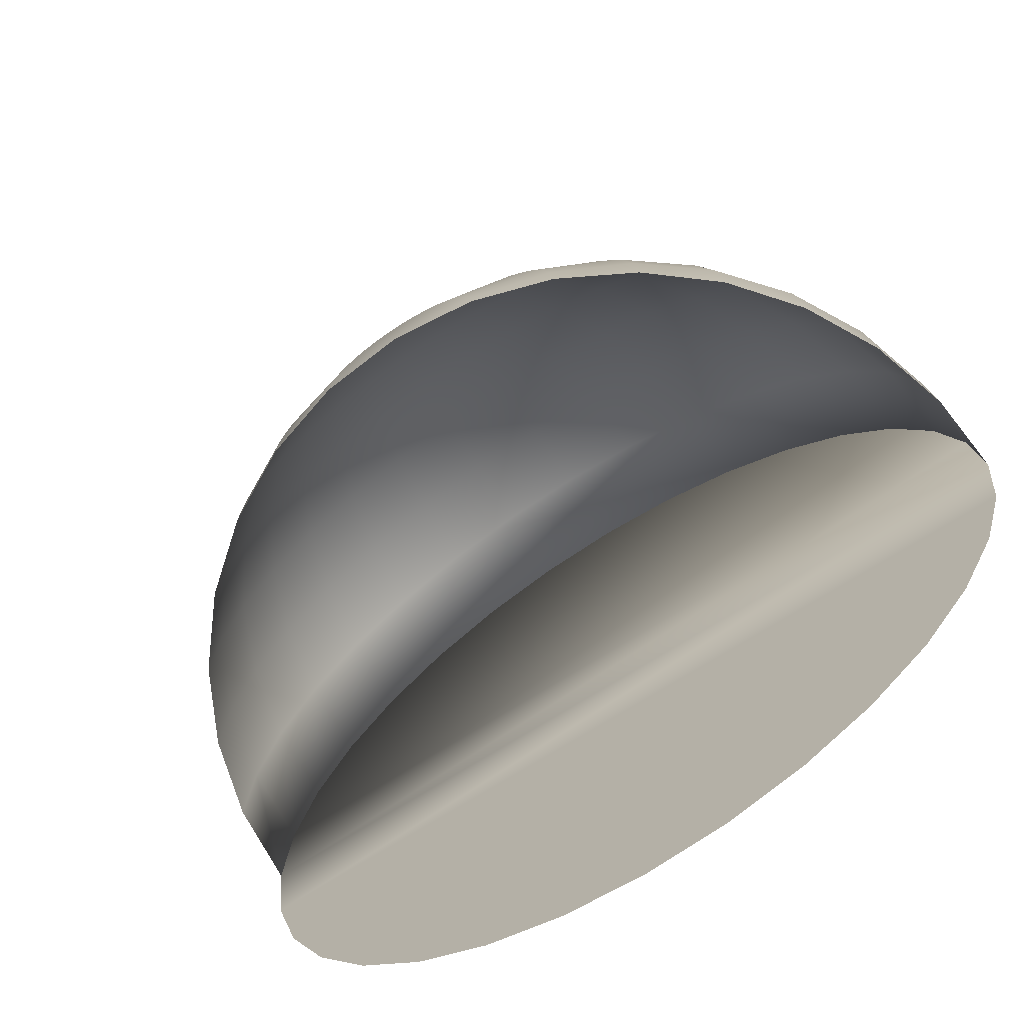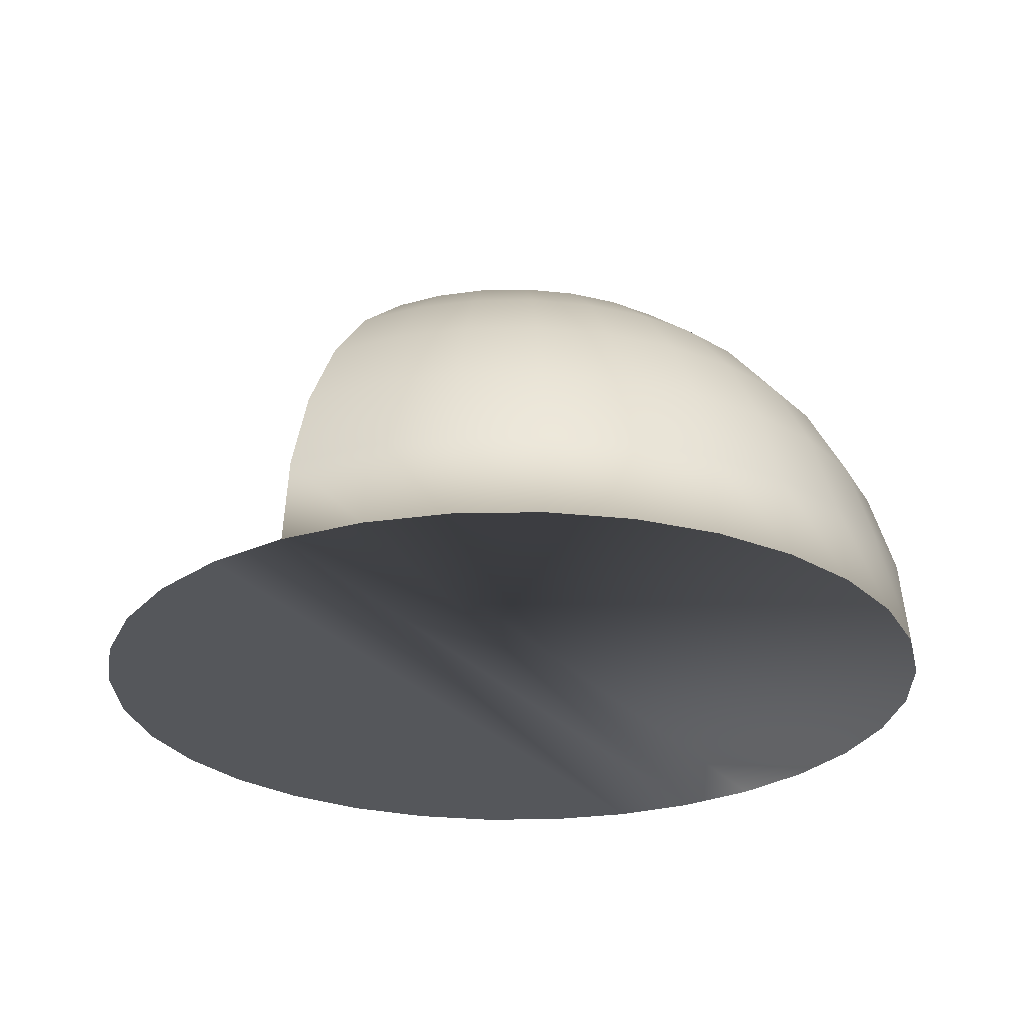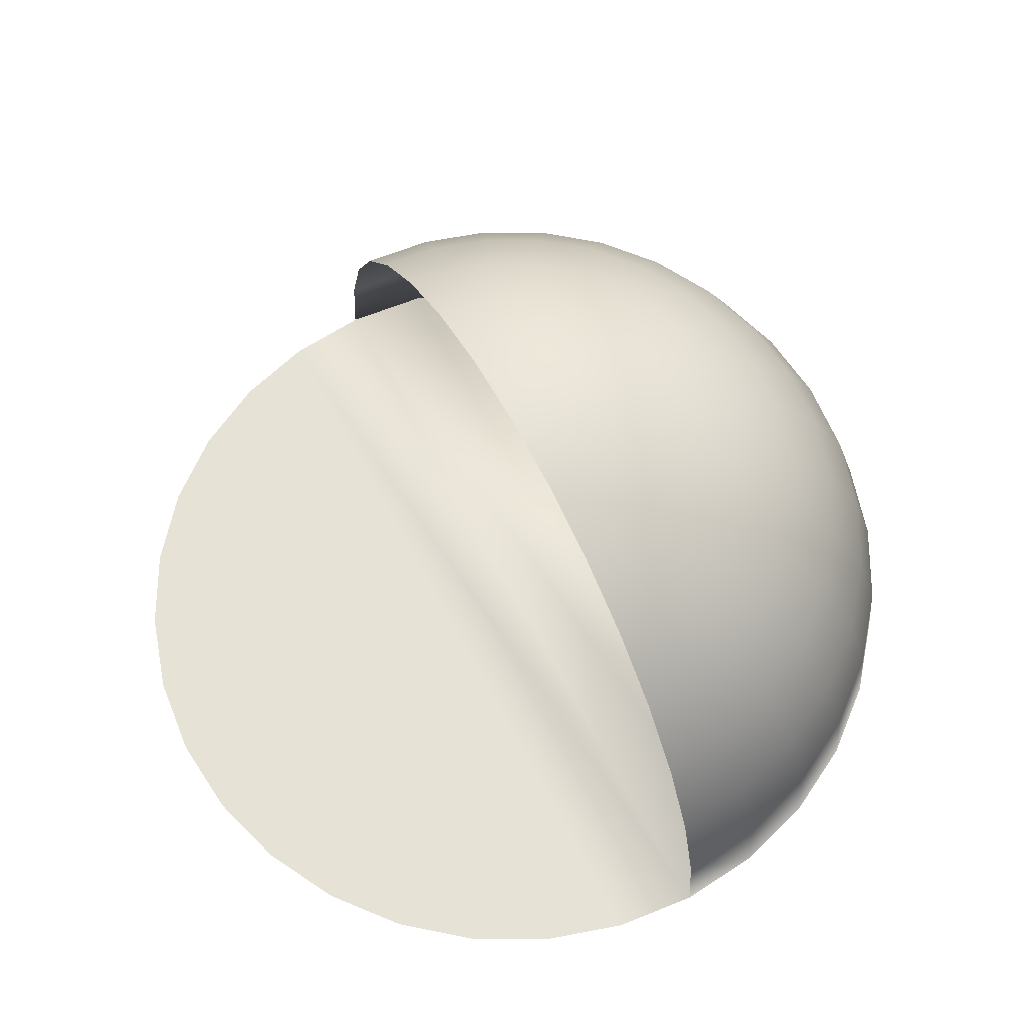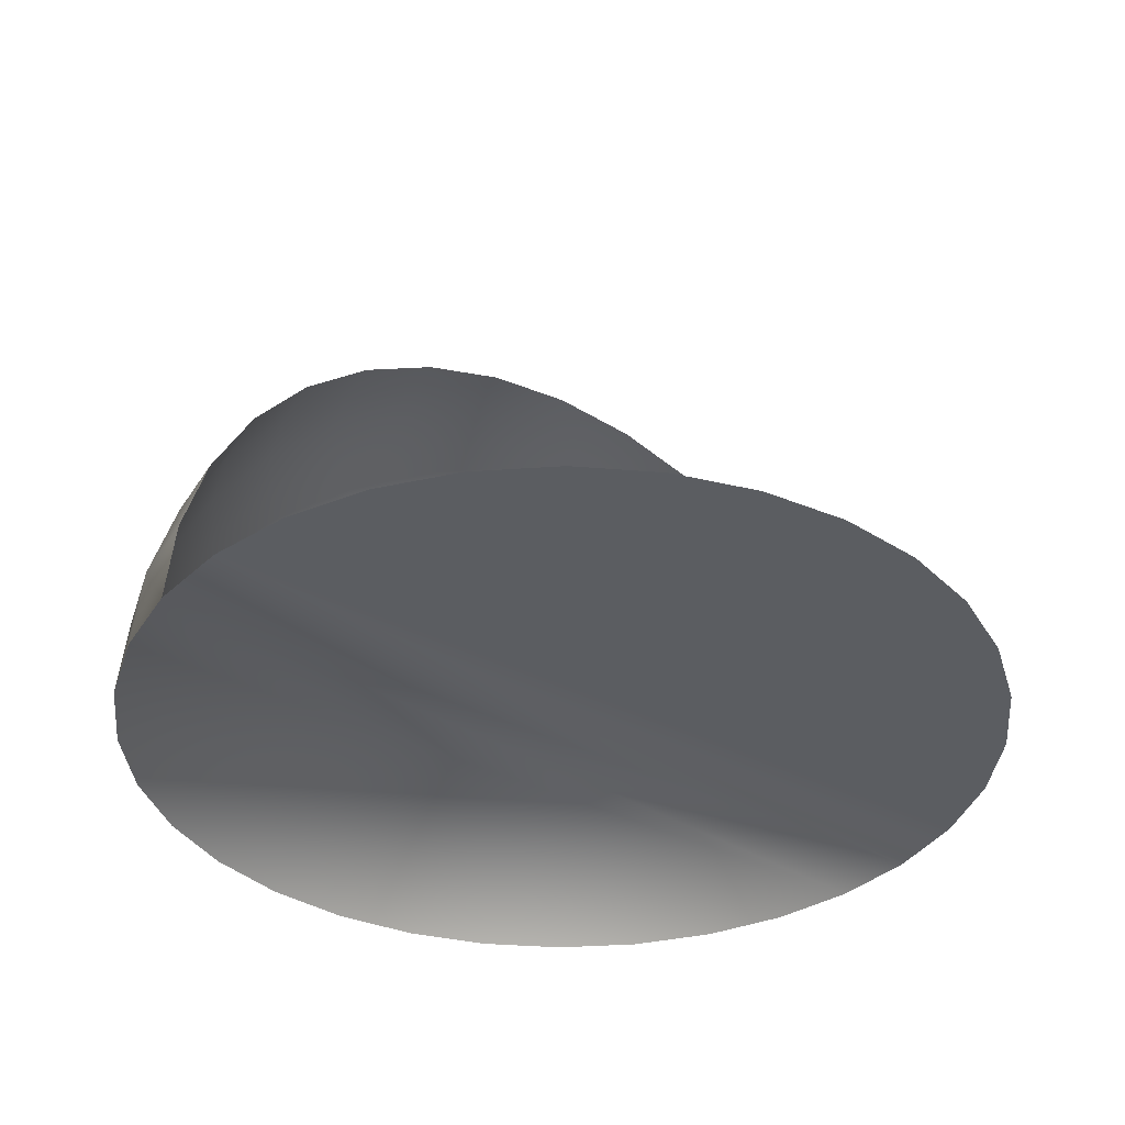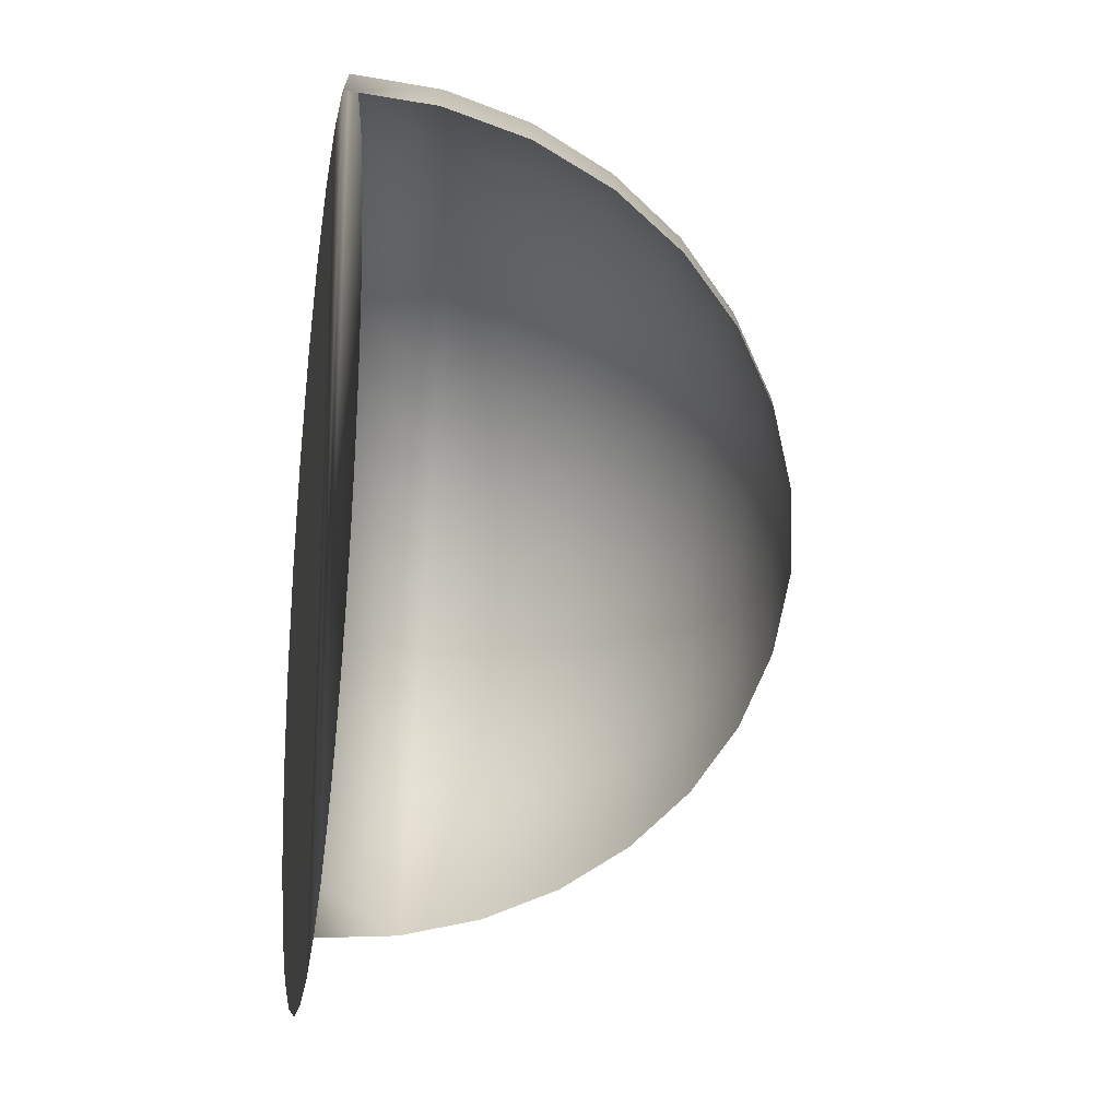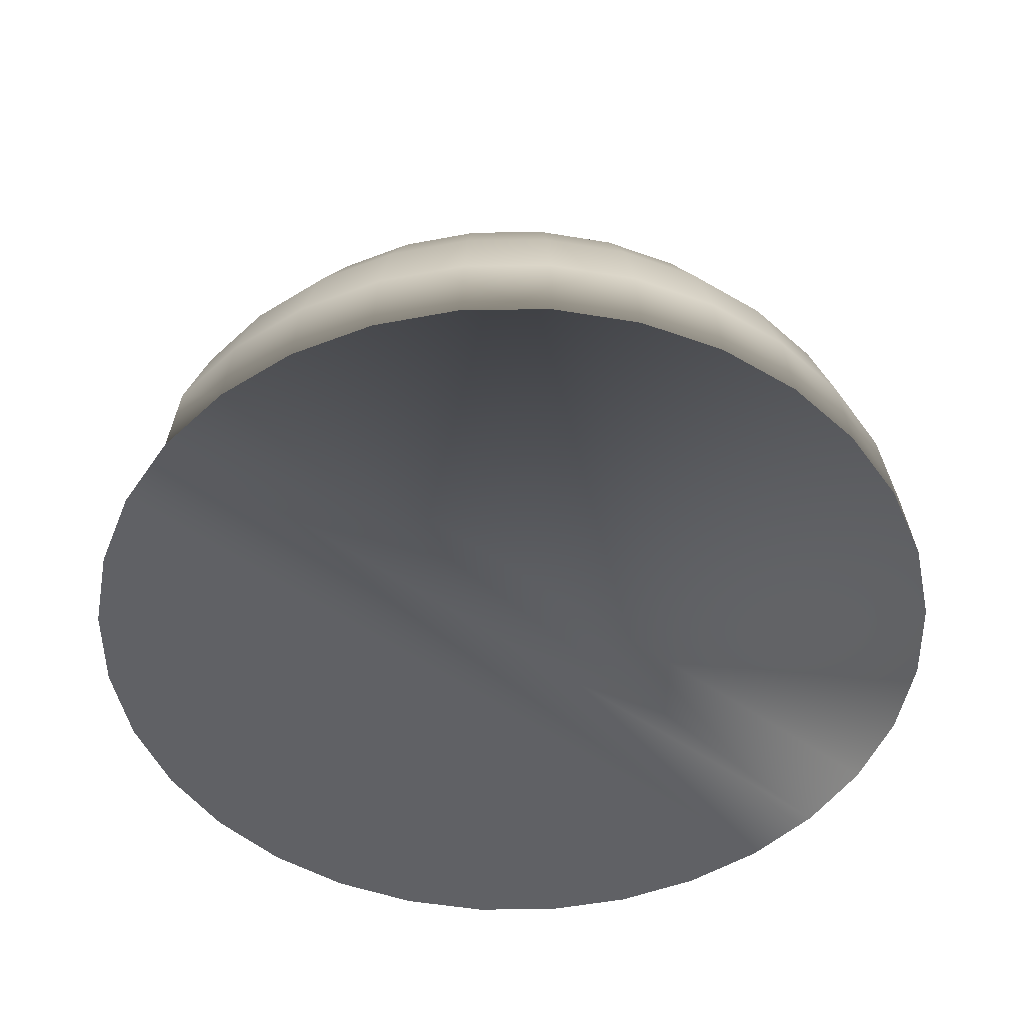
<metadata>
{"format":"obj","ext":"obj","renderer":"f3d","projection":"perspective","resolution":1024,"background":"white","views":[{"elev":-70.2,"azim":32.6,"up":"+Y"},{"elev":-26.6,"azim":119.8,"up":"+Z"},{"elev":63.8,"azim":62.2,"up":"+Z"},{"elev":-36.1,"azim":-34.2,"up":"+Z"},{"elev":-64.8,"azim":-93.9,"up":"+Y"},{"elev":-49.6,"azim":141.3,"up":"+Z"}]}
</metadata>
<code>
o Greenate_Character
v 0 -0.4971 0.009217
v -0.09755 -0.4875 0.009217
v -0.1913 -0.4591 0.009217
v -0.2778 -0.4129 0.009217
v -0.3536 -0.3507 0.009217
v -0.4157 -0.2749 0.009217
v -0.4619 -0.1885 0.009217
v -0.4904 -0.09469 0.009217
v -0.4904 0.002852 0.1068
v -0.4619 0.002852 0.2006
v -0.4157 0.002852 0.287
v -0.3536 0.002852 0.3628
v -0.2778 0.002852 0.425
v -0.1913 0.002852 0.4712
v -0.09755 0.002852 0.4996
v -0.5 0.002852 0.009217
v -0.481 0.09852 0.1068
v -0.4531 0.09297 0.2006
v -0.4077 0.08396 0.287
v -0.3468 0.07183 0.3628
v -0.2724 0.05704 0.425
v -0.1877 0.04018 0.4712
v -0.09567 0.02188 0.4996
v -0.4904 0.1004 0.009217
v -0.4531 0.1905 0.1068
v -0.4268 0.1796 0.2006
v -0.3841 0.1619 0.287
v -0.3266 0.1382 0.3628
v -0.2566 0.1092 0.425
v -0.1768 0.07608 0.4712
v -0.09012 0.04018 0.4996
v -0.4619 0.1942 0.009217
v -0.4077 0.2753 0.1068
v -0.3841 0.2595 0.2006
v -0.3457 0.2338 0.287
v -0.294 0.1993 0.3628
v -0.231 0.1572 0.425
v -0.1591 0.1092 0.4712
v -0.08111 0.05704 0.4996
v -0.4157 0.2806 0.009217
v -0.3468 0.3496 0.1068
v -0.3266 0.3295 0.2006
v -0.294 0.2968 0.287
v -0.25 0.2529 0.3628
v -0.1964 0.1993 0.425
v -0.1353 0.1382 0.4712
v -0.06897 0.07183 0.4996
v -0.3536 0.3564 0.009217
v -0.2724 0.4106 0.1068
v -0.2566 0.3869 0.2006
v -0.231 0.3485 0.287
v -0.1964 0.2968 0.3628
v -0.1543 0.2338 0.425
v -0.1063 0.1619 0.4712
v -0.05419 0.08396 0.4996
v -0.2778 0.4186 0.009217
v -0.1877 0.4559 0.1068
v -0.1768 0.4296 0.2006
v -0.1591 0.3869 0.287
v -0.1353 0.3295 0.3628
v -0.1063 0.2595 0.425
v -0.07322 0.1796 0.4712
v -0.03733 0.09297 0.4996
v -0.1913 0.4648 0.009217
v -0.09567 0.4838 0.1068
v -0.09012 0.4559 0.2006
v -0.08111 0.4106 0.287
v -0.06897 0.3496 0.3628
v -0.05419 0.2753 0.425
v -0.03733 0.1905 0.4712
v -0.01903 0.09852 0.4996
v -0.09755 0.4932 0.009217
v 0 0.4932 0.1068
v 0 0.4648 0.2006
v 0 0.4186 0.287
v 0 0.3564 0.3628
v 0 0.2806 0.425
v 0 0.1942 0.4712
v 0 0.1004 0.4996
v 0 0.5029 0.009217
v 0.09567 0.4838 0.1068
v 0.09012 0.4559 0.2006
v 0.08111 0.4106 0.287
v 0.06897 0.3496 0.3628
v 0.05419 0.2753 0.425
v 0.03733 0.1905 0.4712
v 0.01903 0.09852 0.4996
v 0.09755 0.4932 0.009217
v 0.1877 0.4559 0.1068
v 0.1768 0.4296 0.2006
v 0.1591 0.3869 0.287
v 0.1353 0.3295 0.3628
v 0.1063 0.2595 0.425
v 0.07322 0.1796 0.4712
v 0.03733 0.09297 0.4996
v 0.1913 0.4648 0.009217
v 0.2724 0.4106 0.1068
v 0.2566 0.3869 0.2006
v 0.231 0.3485 0.287
v 0.1964 0.2968 0.3628
v 0.1543 0.2338 0.425
v 0.1063 0.1619 0.4712
v 0.05419 0.08396 0.4996
v 0 0.002852 0.5092
v 0.2778 0.4186 0.009217
v 0.3468 0.3496 0.1068
v 0.3266 0.3295 0.2006
v 0.294 0.2968 0.287
v 0.25 0.2529 0.3628
v 0.1964 0.1993 0.425
v 0.1353 0.1382 0.4712
v 0.06897 0.07183 0.4996
v 0.3536 0.3564 0.009217
v 0.4077 0.2753 0.1068
v 0.3841 0.2595 0.2006
v 0.3457 0.2338 0.287
v 0.294 0.1993 0.3628
v 0.231 0.1572 0.425
v 0.1591 0.1092 0.4712
v 0.08111 0.05704 0.4996
v 0.4157 0.2806 0.009217
v 0.4531 0.1905 0.1068
v 0.4268 0.1796 0.2006
v 0.3841 0.1619 0.287
v 0.3266 0.1382 0.3628
v 0.2566 0.1092 0.425
v 0.1768 0.07608 0.4712
v 0.09012 0.04018 0.4996
v 0.4619 0.1942 0.009217
v 0.481 0.09852 0.1068
v 0.4531 0.09297 0.2006
v 0.4077 0.08396 0.287
v 0.3468 0.07183 0.3628
v 0.2724 0.05704 0.425
v 0.1877 0.04018 0.4712
v 0.09567 0.02188 0.4996
v 0.4904 0.1004 0.009217
v 0.4904 0.002852 0.1068
v 0.4619 0.002852 0.2006
v 0.4157 0.002852 0.287
v 0.3536 0.002852 0.3628
v 0.2778 0.002852 0.425
v 0.1913 0.002852 0.4712
v 0.09755 0.002852 0.4996
v 0.5 0.002852 0.009217
v 0.4904 -0.09469 0.009217
v 0.4619 -0.1885 0.009217
v -0.5 0.002852 0.009217
v 0.4157 -0.2749 0.009217
v 0.3536 -0.3507 0.009217
v 0.2778 -0.4129 0.009217
v 0.1913 -0.4591 0.009217
v 0.09755 -0.4875 0.009217
f 14 15 23 22
f 11 12 20 19
f 13 14 22 21
f 15 104 23
f 16 9 17 24
f 9 10 18 17
f 12 13 21 20
f 10 11 19 18
f 23 104 31
f 24 17 25 32
f 17 18 26 25
f 20 21 29 28
f 18 19 27 26
f 22 23 31 30
f 19 20 28 27
f 21 22 30 29
f 30 31 39 38
f 27 28 36 35
f 29 30 38 37
f 31 104 39
f 32 25 33 40
f 25 26 34 33
f 28 29 37 36
f 26 27 35 34
f 40 33 41 48
f 33 34 42 41
f 36 37 45 44
f 34 35 43 42
f 38 39 47 46
f 35 36 44 43
f 37 38 46 45
f 39 104 47
f 43 44 52 51
f 45 46 54 53
f 47 104 55
f 48 41 49 56
f 41 42 50 49
f 44 45 53 52
f 42 43 51 50
f 46 47 55 54
f 52 53 61 60
f 50 51 59 58
f 54 55 63 62
f 51 52 60 59
f 53 54 62 61
f 55 104 63
f 56 49 57 64
f 49 50 58 57
f 61 62 70 69
f 63 104 71
f 64 57 65 72
f 57 58 66 65
f 60 61 69 68
f 58 59 67 66
f 62 63 71 70
f 59 60 68 67
f 68 69 77 76
f 66 67 75 74
f 70 71 79 78
f 67 68 76 75
f 69 70 78 77
f 71 104 79
f 72 65 73 80
f 65 66 74 73
f 77 78 86 85
f 79 104 87
f 80 73 81 88
f 73 74 82 81
f 76 77 85 84
f 74 75 83 82
f 78 79 87 86
f 75 76 84 83
f 82 83 91 90
f 86 87 95 94
f 83 84 92 91
f 85 86 94 93
f 87 104 95
f 88 81 89 96
f 81 82 90 89
f 84 85 93 92
f 95 104 103
f 96 89 97 105
f 89 90 98 97
f 92 93 101 100
f 90 91 99 98
f 94 95 103 102
f 91 92 100 99
f 93 94 102 101
f 98 99 108 107
f 102 103 112 111
f 99 100 109 108
f 101 102 111 110
f 103 104 112
f 105 97 106 113
f 97 98 107 106
f 100 101 110 109
f 112 104 120
f 113 106 114 121
f 106 107 115 114
f 109 110 118 117
f 107 108 116 115
f 111 112 120 119
f 108 109 117 116
f 110 111 119 118
f 119 120 128 127
f 116 117 125 124
f 118 119 127 126
f 120 104 128
f 121 114 122 129
f 114 115 123 122
f 117 118 126 125
f 115 116 124 123
f 129 122 130 137
f 122 123 131 130
f 125 126 134 133
f 123 124 132 131
f 127 128 136 135
f 124 125 133 132
f 126 127 135 134
f 128 104 136
f 135 136 144 143
f 132 133 141 140
f 134 135 143 142
f 136 104 144
f 137 130 138 145
f 130 131 139 138
f 133 134 142 141
f 131 132 140 139
f 153 2 1
f 153 3 2
f 152 3 153
f 152 4 3
f 151 4 152
f 151 5 4
f 150 5 151
f 150 6 5
f 149 6 150
f 149 7 6
f 147 7 149
f 146 7 147
f 146 8 7
f 145 8 146
f 145 16 8
f 137 16 145
f 137 24 16
f 129 24 137
f 129 32 24
f 121 32 129
f 121 40 32
f 113 40 121
f 113 48 40
f 105 48 113
f 105 56 48
f 96 56 105
f 96 64 56
f 88 64 96
f 88 72 64
f 80 72 88

</code>
